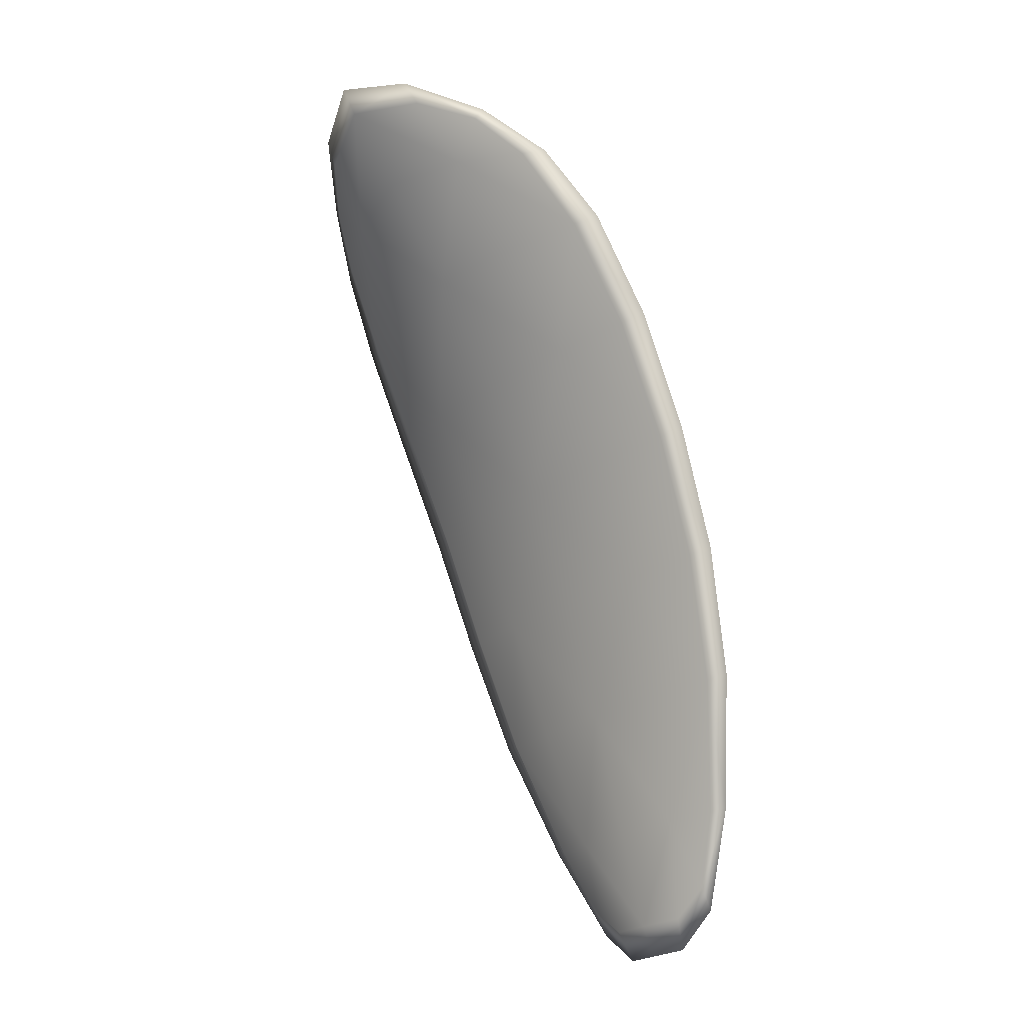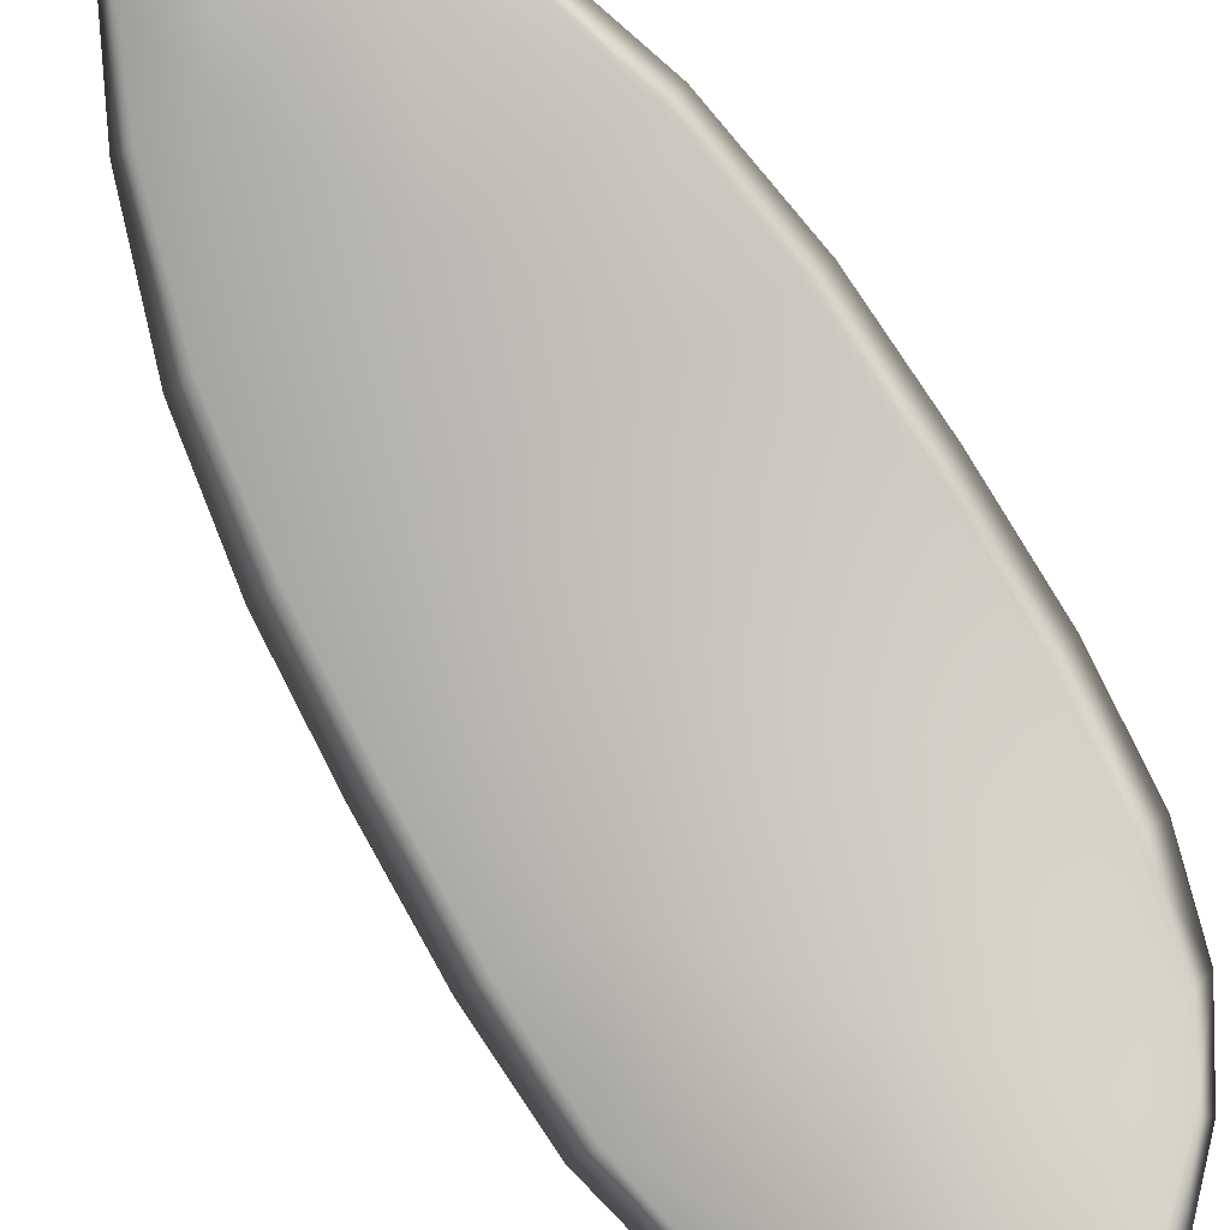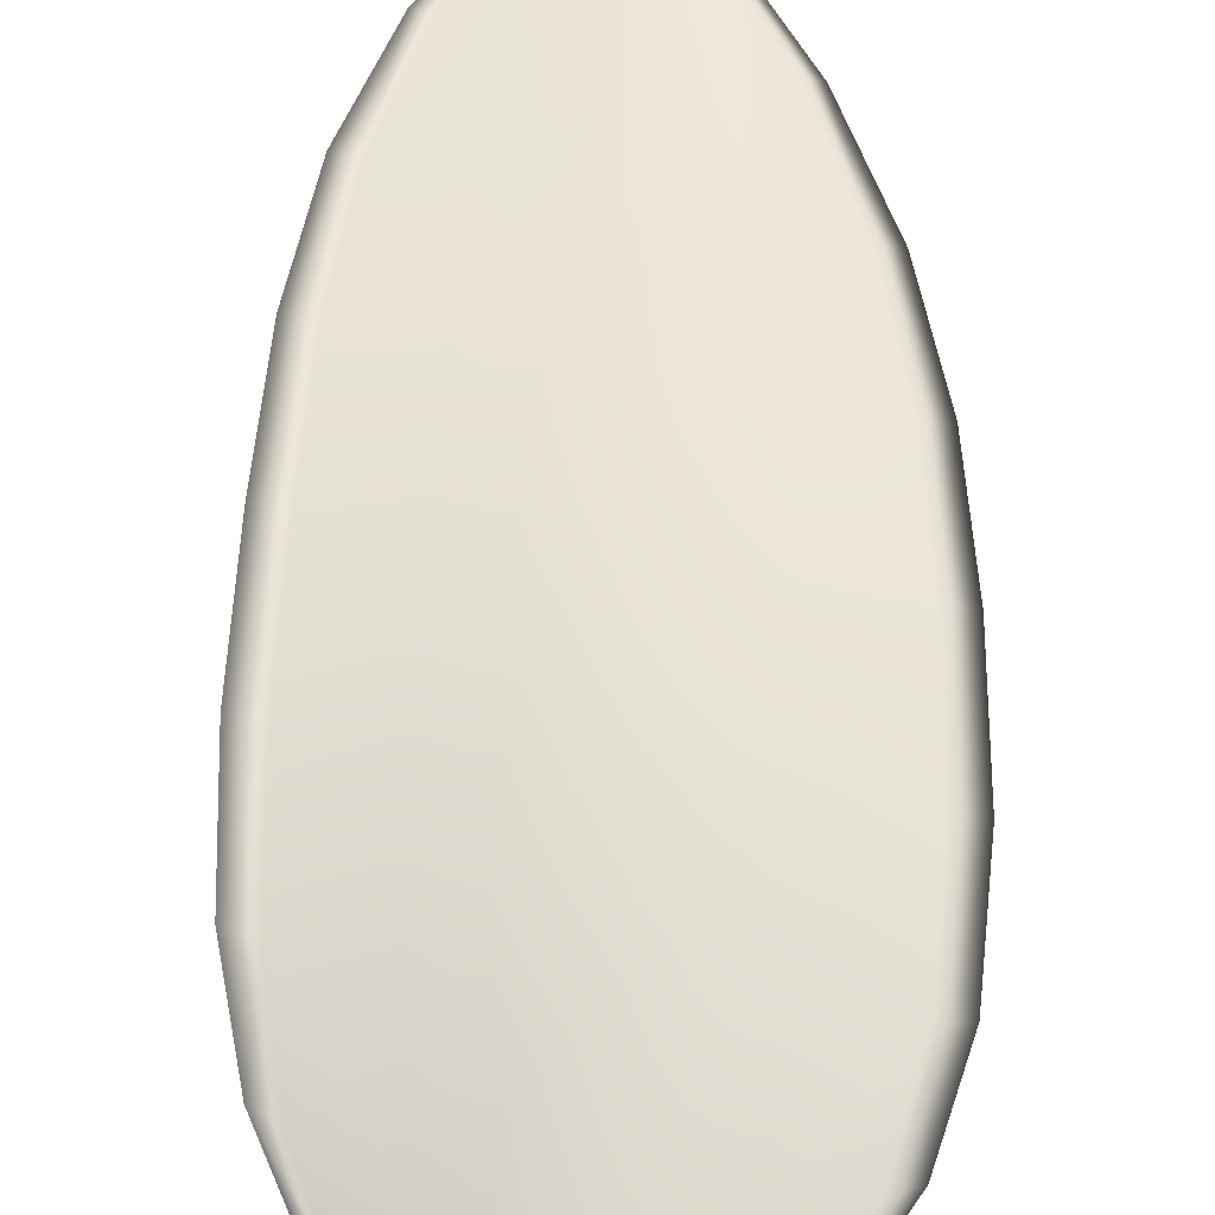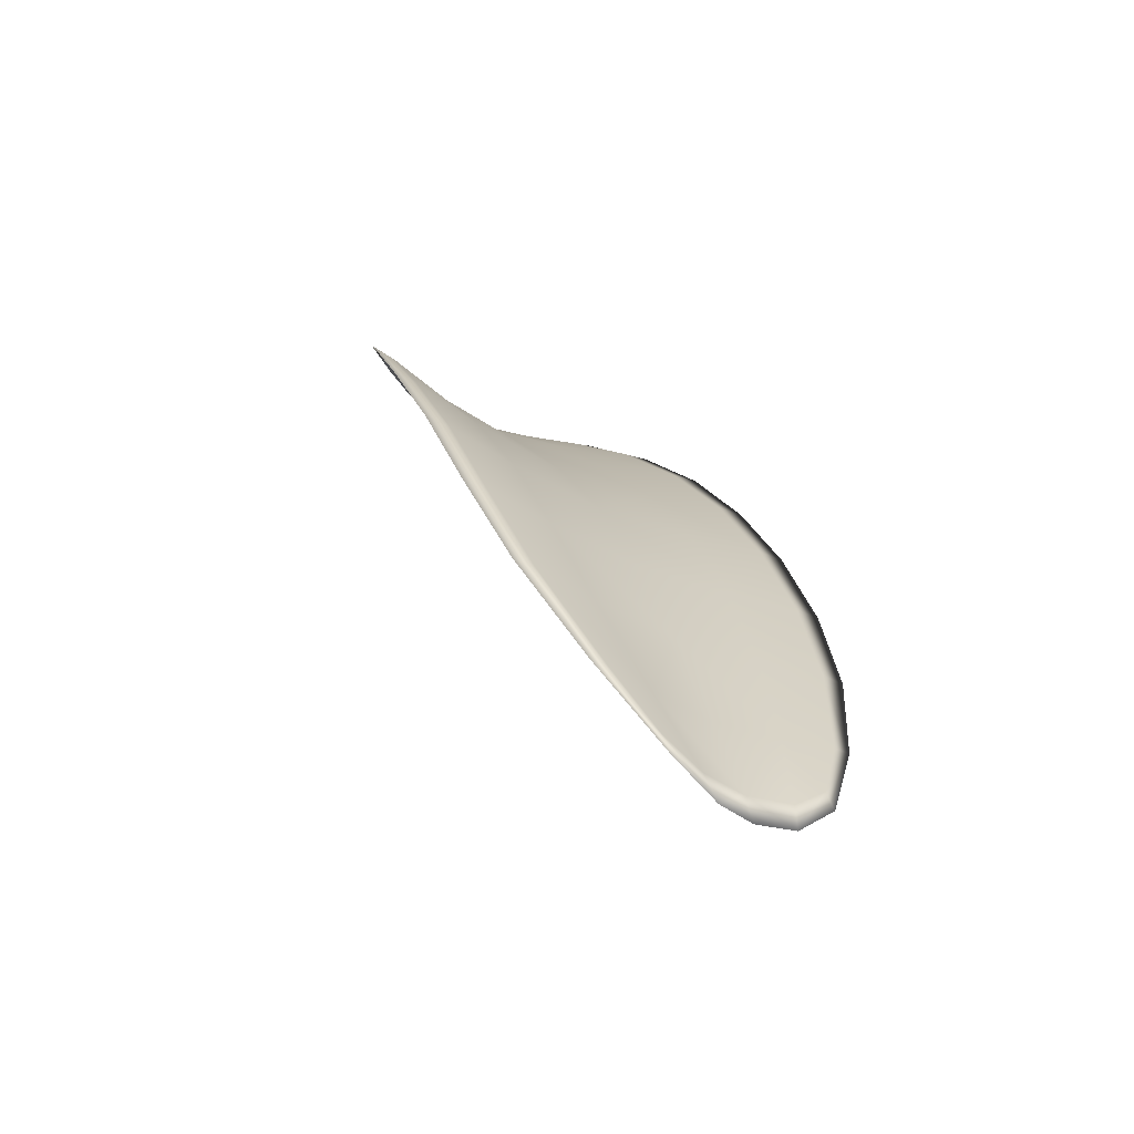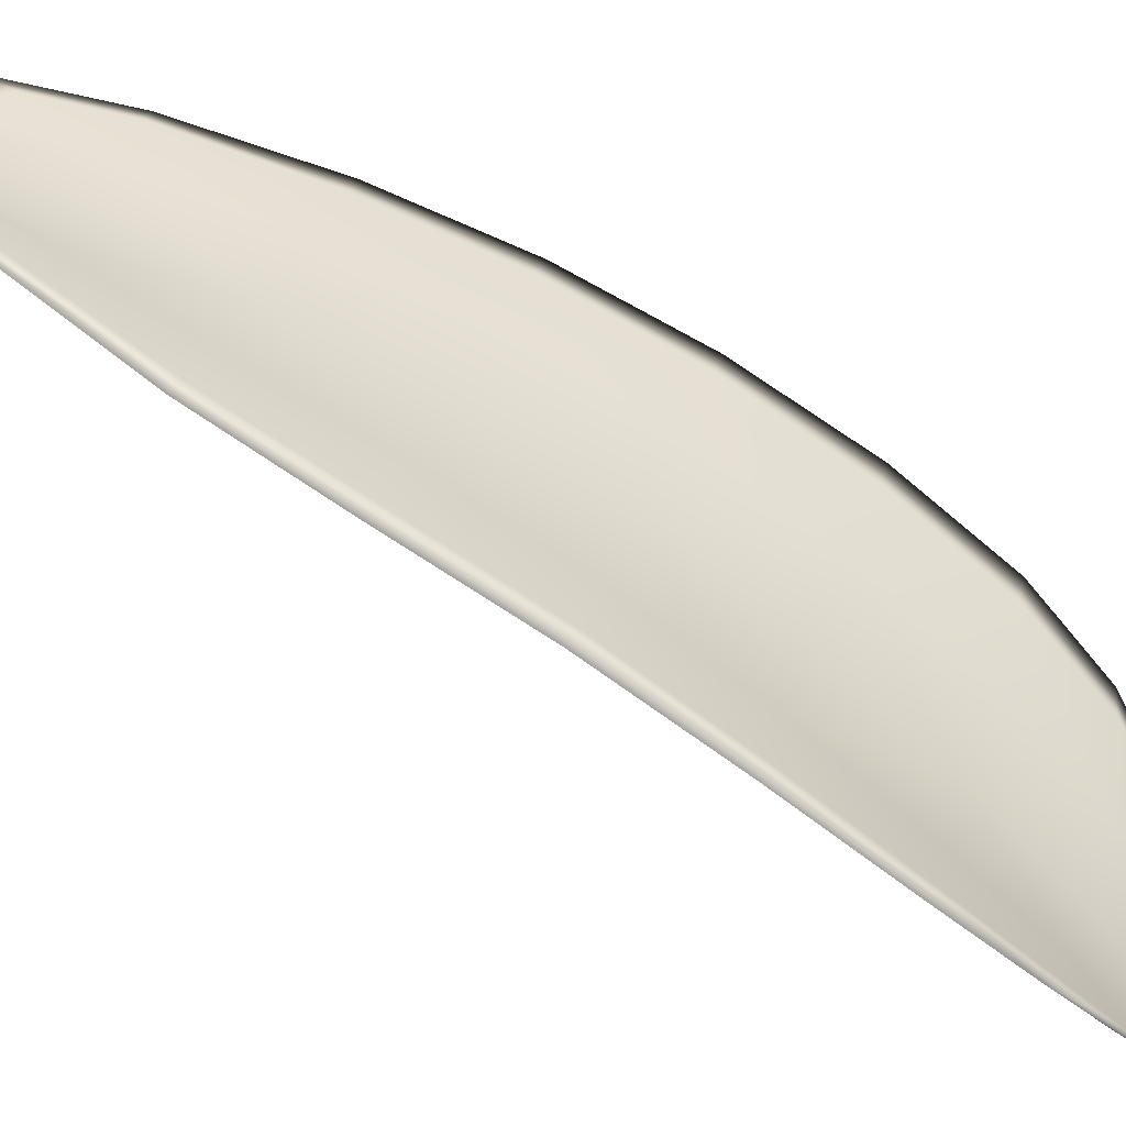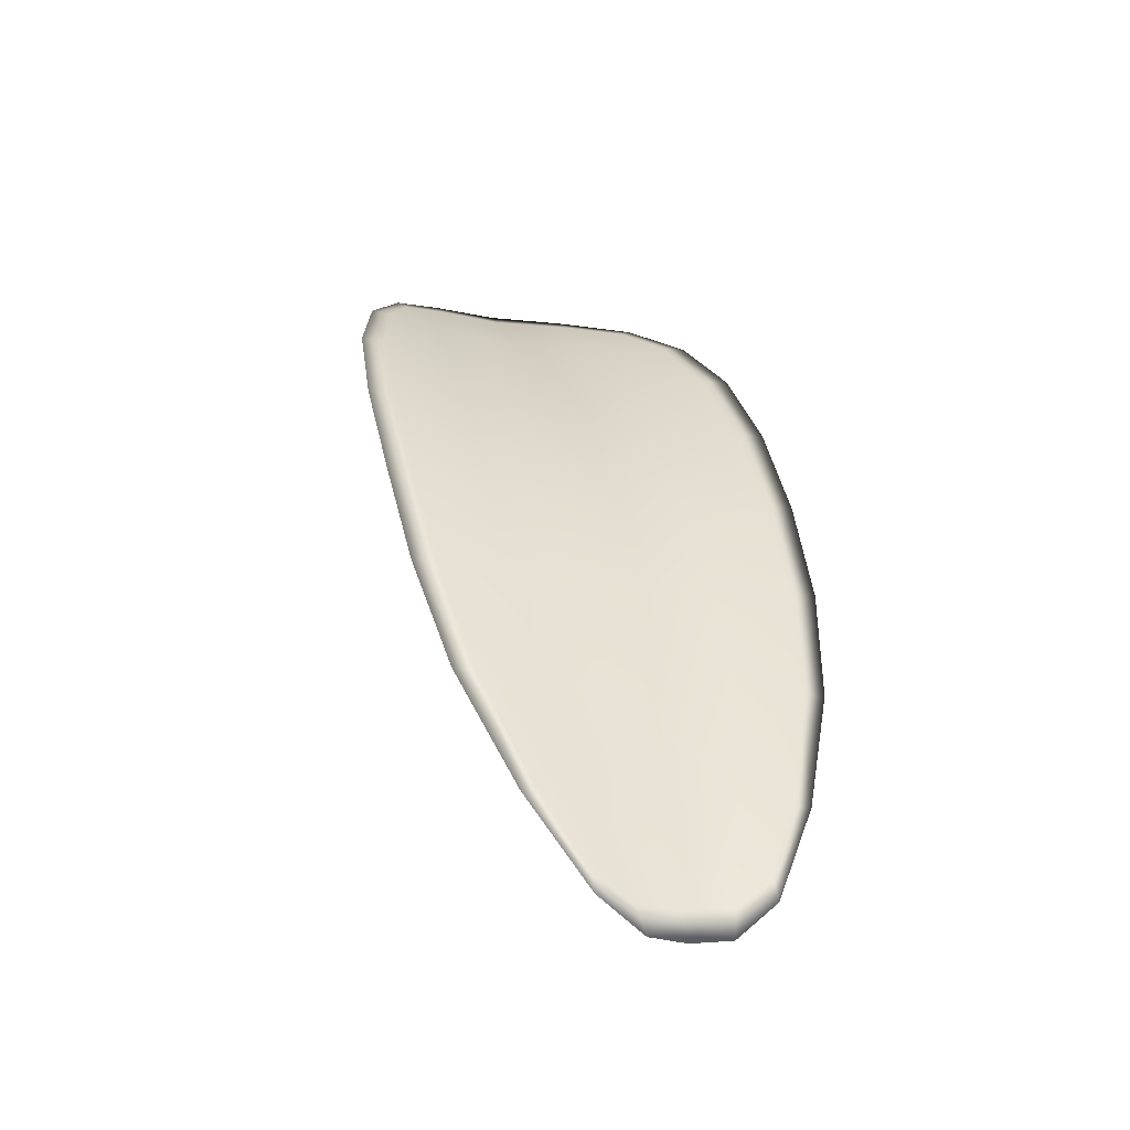
<metadata>
{"format":"obj","ext":"obj","renderer":"f3d","projection":"perspective","resolution":1024,"background":"white","views":[{"elev":-27.8,"azim":-142.9,"up":"+Y"},{"elev":-58.3,"azim":30.8,"up":"+Z"},{"elev":33.2,"azim":178.0,"up":"+Z"},{"elev":-43.7,"azim":-44.7,"up":"+Y"},{"elev":40.3,"azim":107.7,"up":"+Z"},{"elev":-26.4,"azim":-30.6,"up":"+Y"}]}
</metadata>
<code>
v -2.44 0.7718 -1.111
v -2.442 0.7718 -1.112
v -2.442 0.7697 -1.11
v -2.44 0.7699 -1.109
v -2.438 0.77 -1.108
v -2.439 0.7717 -1.11
v -2.439 0.7725 -1.111
v -2.44 0.7731 -1.112
v -2.442 0.7733 -1.113
v -2.444 0.7716 -1.112
v -2.445 0.7713 -1.111
v -2.446 0.7697 -1.11
v -2.444 0.7697 -1.11
v -2.443 0.7729 -1.113
v -2.445 0.7722 -1.112
v -2.445 0.7623 -1.106
v -2.446 0.7623 -1.106
v -2.446 0.7596 -1.105
v -2.445 0.7597 -1.105
v -2.443 0.7597 -1.105
v -2.443 0.7624 -1.106
v -2.443 0.765 -1.107
v -2.445 0.7649 -1.107
v -2.447 0.7649 -1.107
v -2.441 0.7625 -1.105
v -2.441 0.7598 -1.104
v -2.44 0.76 -1.104
v -2.439 0.7627 -1.105
v -2.439 0.7653 -1.106
v -2.44 0.7652 -1.106
v -2.44 0.7676 -1.108
v -2.442 0.7674 -1.108
v -2.439 0.7679 -1.107
v -2.445 0.7674 -1.109
v -2.446 0.7675 -1.109
v -2.444 0.757 -1.104
v -2.445 0.757 -1.104
v -2.445 0.7555 -1.103
v -2.444 0.7549 -1.103
v -2.443 0.7549 -1.103
v -2.443 0.757 -1.104
v -2.441 0.7571 -1.103
v -2.442 0.755 -1.103
v -2.441 0.7556 -1.103
v -2.44 0.7572 -1.103
v -2.44 0.7717 -1.111
v -2.442 0.7717 -1.112
v -2.442 0.7732 -1.113
v -2.44 0.773 -1.112
v -2.439 0.7724 -1.111
v -2.439 0.7716 -1.11
v -2.438 0.77 -1.108
v -2.44 0.7698 -1.109
v -2.442 0.7696 -1.11
v -2.444 0.7715 -1.112
v -2.445 0.7712 -1.111
v -2.445 0.7722 -1.112
v -2.443 0.7728 -1.113
v -2.444 0.7696 -1.11
v -2.446 0.7696 -1.11
v -2.445 0.7622 -1.106
v -2.446 0.7622 -1.106
v -2.447 0.7649 -1.108
v -2.445 0.7648 -1.107
v -2.442 0.7649 -1.107
v -2.443 0.7623 -1.106
v -2.443 0.7596 -1.105
v -2.445 0.7596 -1.105
v -2.446 0.7596 -1.105
v -2.441 0.7625 -1.105
v -2.44 0.7651 -1.106
v -2.439 0.7653 -1.106
v -2.439 0.7626 -1.105
v -2.44 0.7599 -1.104
v -2.441 0.7598 -1.104
v -2.44 0.7675 -1.108
v -2.442 0.7673 -1.109
v -2.438 0.7678 -1.107
v -2.445 0.7673 -1.109
v -2.446 0.7674 -1.109
v -2.444 0.7569 -1.104
v -2.445 0.7569 -1.104
v -2.443 0.7569 -1.104
v -2.443 0.7549 -1.103
v -2.444 0.7549 -1.103
v -2.445 0.7554 -1.104
v -2.441 0.757 -1.104
v -2.44 0.7572 -1.103
v -2.441 0.7556 -1.103
v -2.442 0.755 -1.103
v -2.446 0.7569 -1.104
v -2.445 0.7549 -1.103
v -2.447 0.7596 -1.105
v -2.445 0.7554 -1.104
v -2.442 0.7543 -1.103
v -2.441 0.7551 -1.102
v -2.443 0.7542 -1.103
v -2.441 0.7556 -1.103
v -2.438 0.7716 -1.109
v -2.439 0.7726 -1.111
v -2.438 0.7701 -1.108
v -2.439 0.7724 -1.111
v -2.443 0.7733 -1.113
v -2.445 0.7723 -1.112
v -2.441 0.7737 -1.113
v -2.445 0.7722 -1.112
v -2.446 0.7712 -1.111
v -2.447 0.7696 -1.11
v -2.444 0.7542 -1.103
v -2.44 0.7572 -1.103
v -2.439 0.76 -1.104
v -2.44 0.7734 -1.112
v -2.438 0.7679 -1.107
v -2.438 0.7654 -1.105
v -2.447 0.7674 -1.109
v -2.447 0.7649 -1.107
v -2.447 0.7623 -1.106
v -2.439 0.7627 -1.104
f 1 2 3
f 1 3 4
f 1 4 5
f 1 5 6
f 1 6 7
f 1 7 8
f 1 8 9
f 1 9 2
f 10 11 12
f 10 12 13
f 10 13 3
f 10 3 2
f 10 2 9
f 10 9 14
f 10 14 15
f 10 15 11
f 16 17 18
f 16 18 19
f 16 19 20
f 16 20 21
f 16 21 22
f 16 22 23
f 16 23 24
f 16 24 17
f 25 21 20
f 25 20 26
f 25 26 27
f 25 27 28
f 25 28 29
f 25 29 30
f 25 30 22
f 25 22 21
f 31 32 22
f 31 22 30
f 31 30 29
f 31 29 33
f 31 33 5
f 31 5 4
f 31 4 3
f 31 3 32
f 34 35 24
f 34 24 23
f 34 23 22
f 34 22 32
f 34 32 3
f 34 3 13
f 34 13 12
f 34 12 35
f 36 37 38
f 36 38 39
f 36 39 40
f 36 40 41
f 36 41 20
f 36 20 19
f 36 19 18
f 36 18 37
f 42 41 40
f 42 40 43
f 42 43 44
f 42 44 45
f 42 45 27
f 42 27 26
f 42 26 20
f 42 20 41
f 46 47 48
f 46 48 49
f 46 49 50
f 46 50 51
f 46 51 52
f 46 52 53
f 46 53 54
f 46 54 47
f 55 56 57
f 55 57 58
f 55 58 48
f 55 48 47
f 55 47 54
f 55 54 59
f 55 59 60
f 55 60 56
f 61 62 63
f 61 63 64
f 61 64 65
f 61 65 66
f 61 66 67
f 61 67 68
f 61 68 69
f 61 69 62
f 70 66 65
f 70 65 71
f 70 71 72
f 70 72 73
f 70 73 74
f 70 74 75
f 70 75 67
f 70 67 66
f 76 77 54
f 76 54 53
f 76 53 52
f 76 52 78
f 76 78 72
f 76 72 71
f 76 71 65
f 76 65 77
f 79 80 60
f 79 60 59
f 79 59 54
f 79 54 77
f 79 77 65
f 79 65 64
f 79 64 63
f 79 63 80
f 81 82 69
f 81 69 68
f 81 68 67
f 81 67 83
f 81 83 84
f 81 84 85
f 81 85 86
f 81 86 82
f 87 83 67
f 87 67 75
f 87 75 74
f 87 74 88
f 87 88 89
f 87 89 90
f 87 90 84
f 87 84 83
f 91 92 38
f 91 38 37
f 91 37 18
f 91 18 93
f 91 93 69
f 91 69 82
f 91 82 94
f 91 94 92
f 95 96 44
f 95 44 43
f 95 43 40
f 95 40 97
f 95 97 84
f 95 84 90
f 95 90 98
f 95 98 96
f 99 100 7
f 99 7 6
f 99 6 5
f 99 5 101
f 99 101 52
f 99 52 51
f 99 51 102
f 99 102 100
f 103 104 15
f 103 15 14
f 103 14 9
f 103 9 105
f 103 105 48
f 103 48 58
f 103 58 106
f 103 106 104
f 107 108 12
f 107 12 11
f 107 11 15
f 107 15 104
f 107 104 106
f 107 106 56
f 107 56 60
f 107 60 108
f 109 97 40
f 109 40 39
f 109 39 38
f 109 38 92
f 109 92 94
f 109 94 85
f 109 85 84
f 109 84 97
f 110 111 27
f 110 27 45
f 110 45 44
f 110 44 96
f 110 96 98
f 110 98 88
f 110 88 74
f 110 74 111
f 112 105 9
f 112 9 8
f 112 8 7
f 112 7 100
f 112 100 102
f 112 102 49
f 112 49 48
f 112 48 105
f 113 101 5
f 113 5 33
f 113 33 29
f 113 29 114
f 113 114 72
f 113 72 78
f 113 78 52
f 113 52 101
f 115 116 24
f 115 24 35
f 115 35 12
f 115 12 108
f 115 108 60
f 115 60 80
f 115 80 63
f 115 63 116
f 117 93 18
f 117 18 17
f 117 17 24
f 117 24 116
f 117 116 63
f 117 63 62
f 117 62 69
f 117 69 93
f 118 114 29
f 118 29 28
f 118 28 27
f 118 27 111
f 118 111 74
f 118 74 73
f 118 73 72
f 118 72 114

</code>
